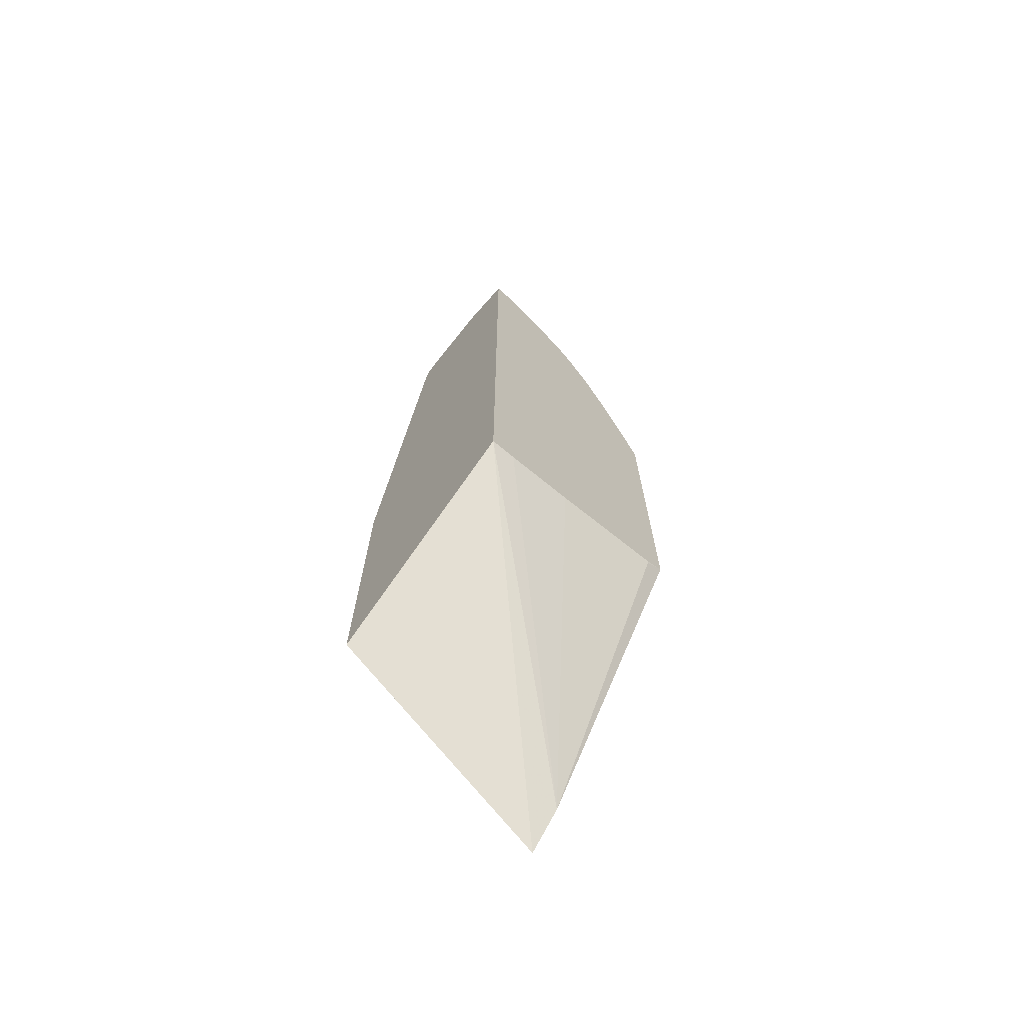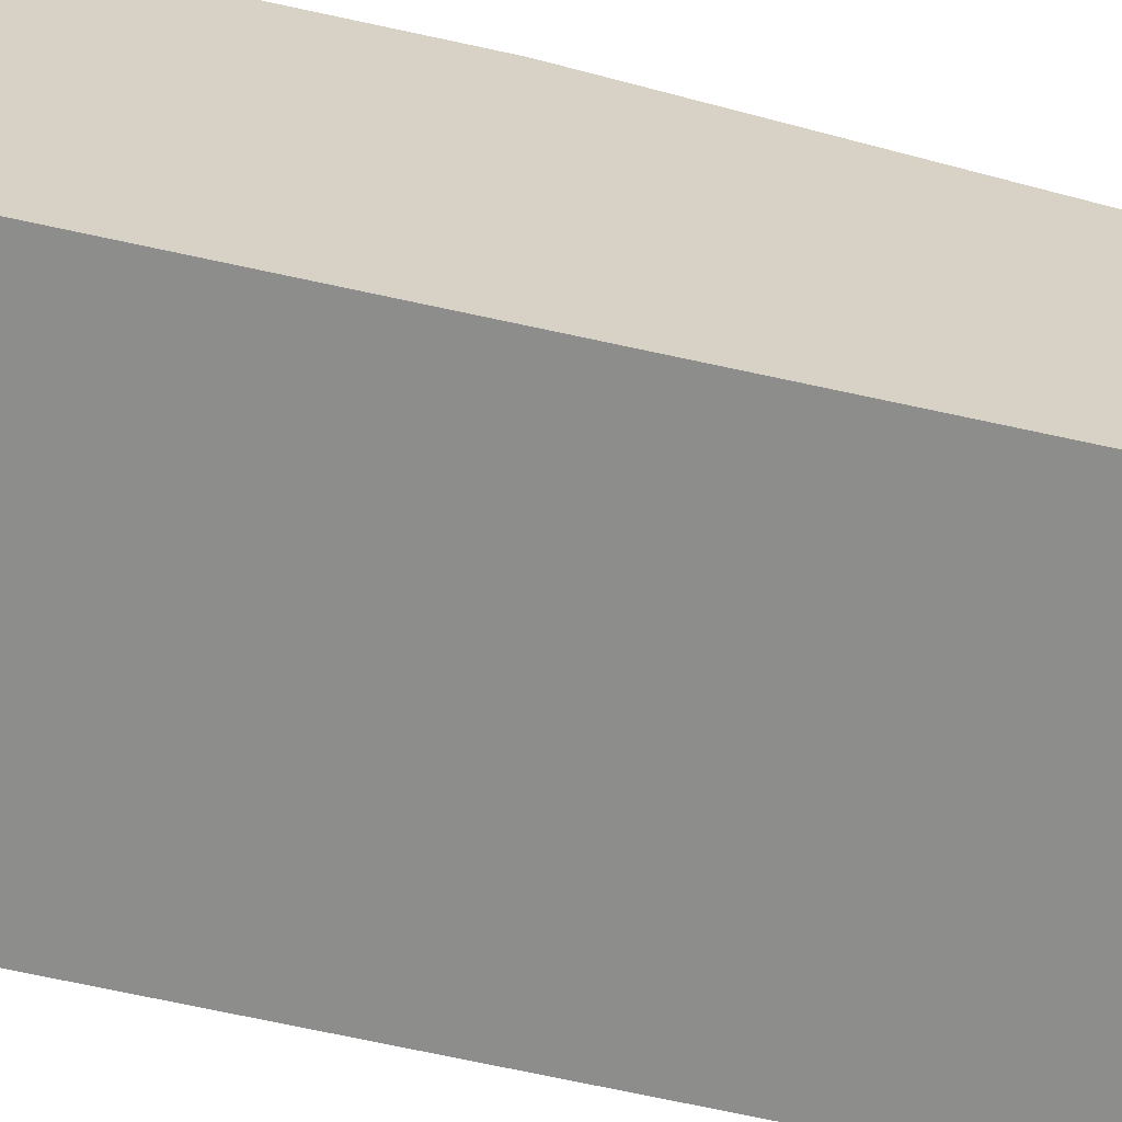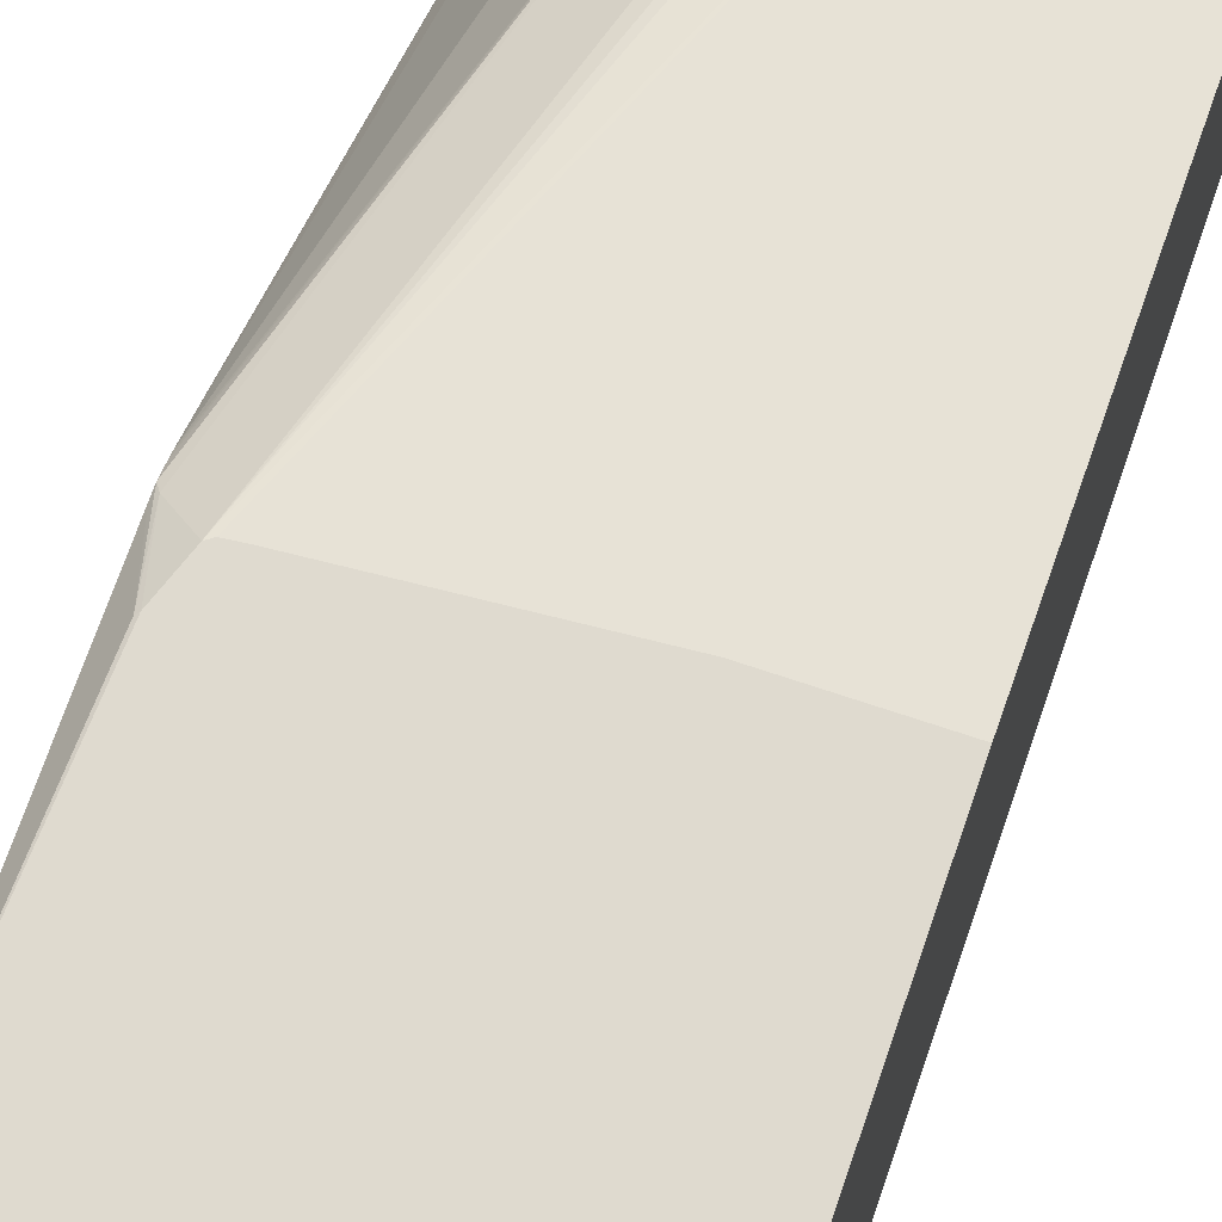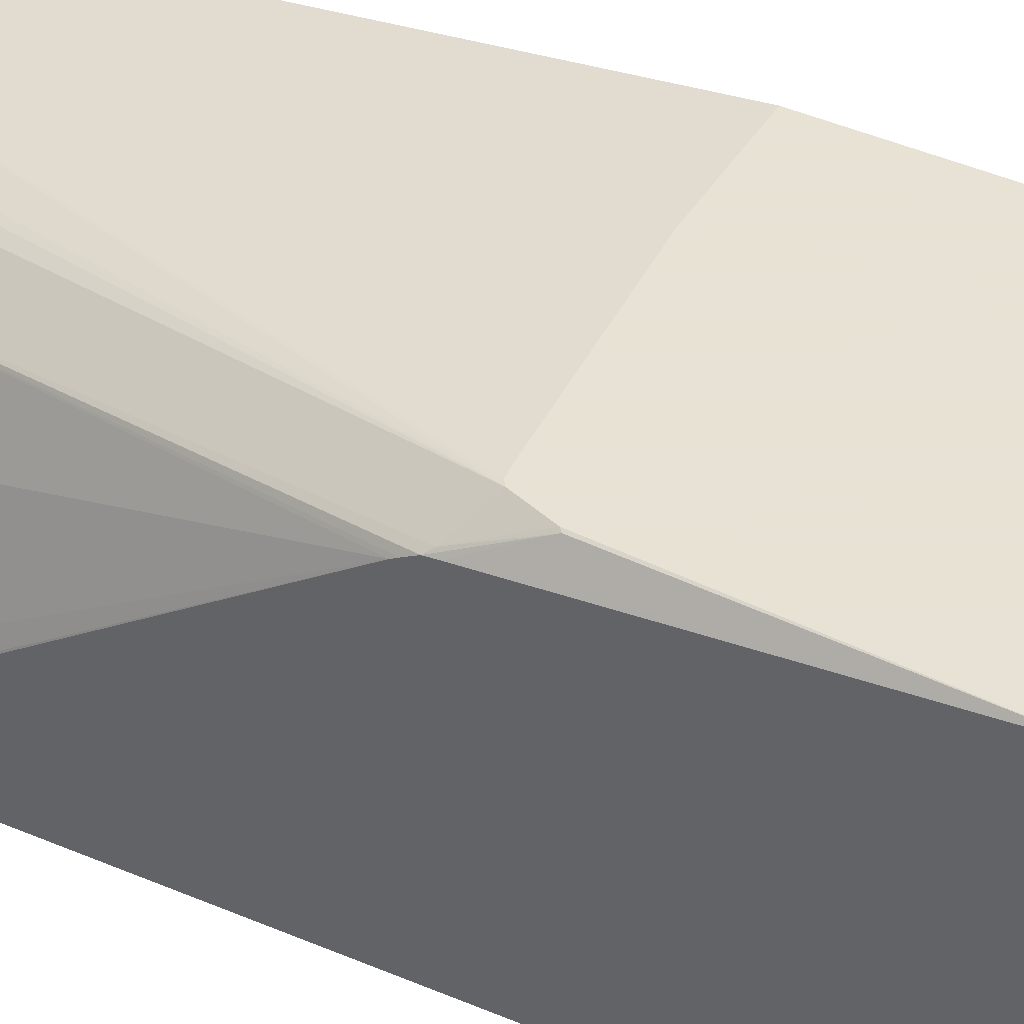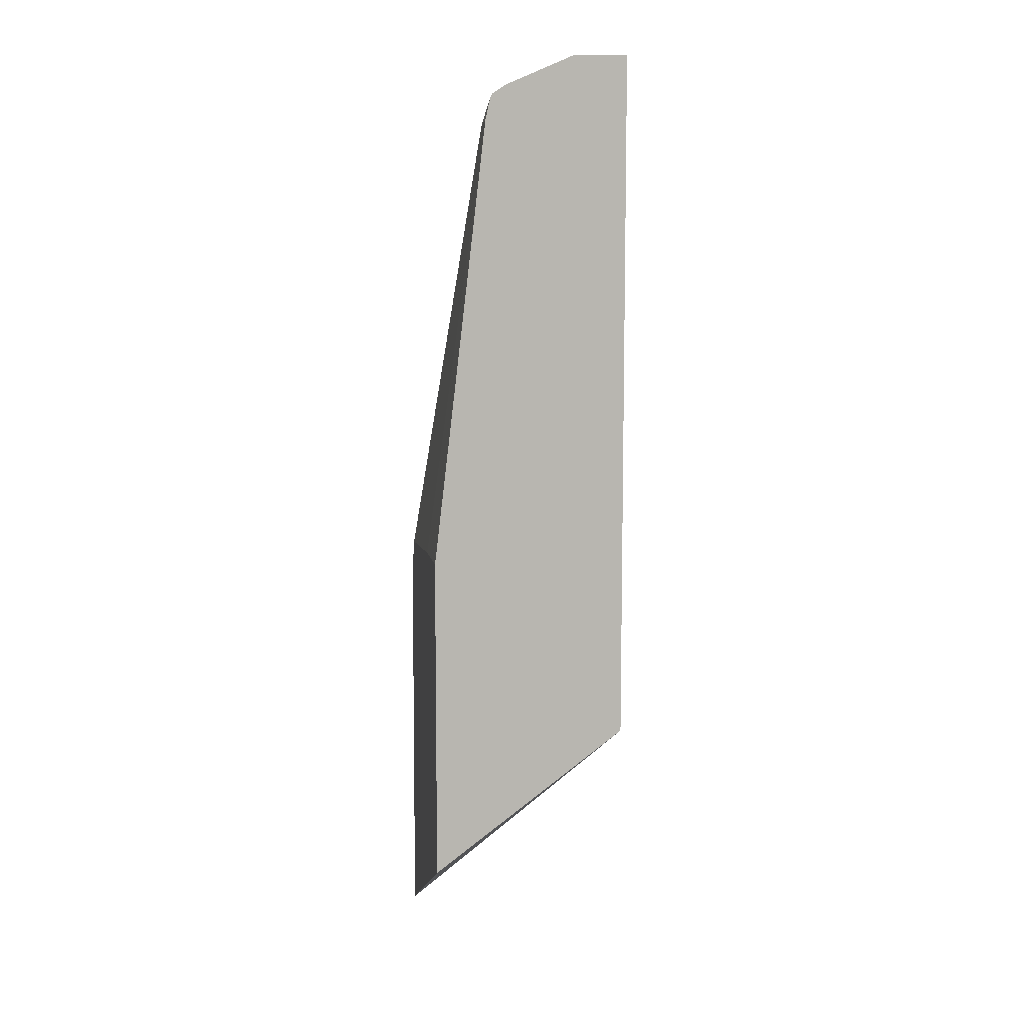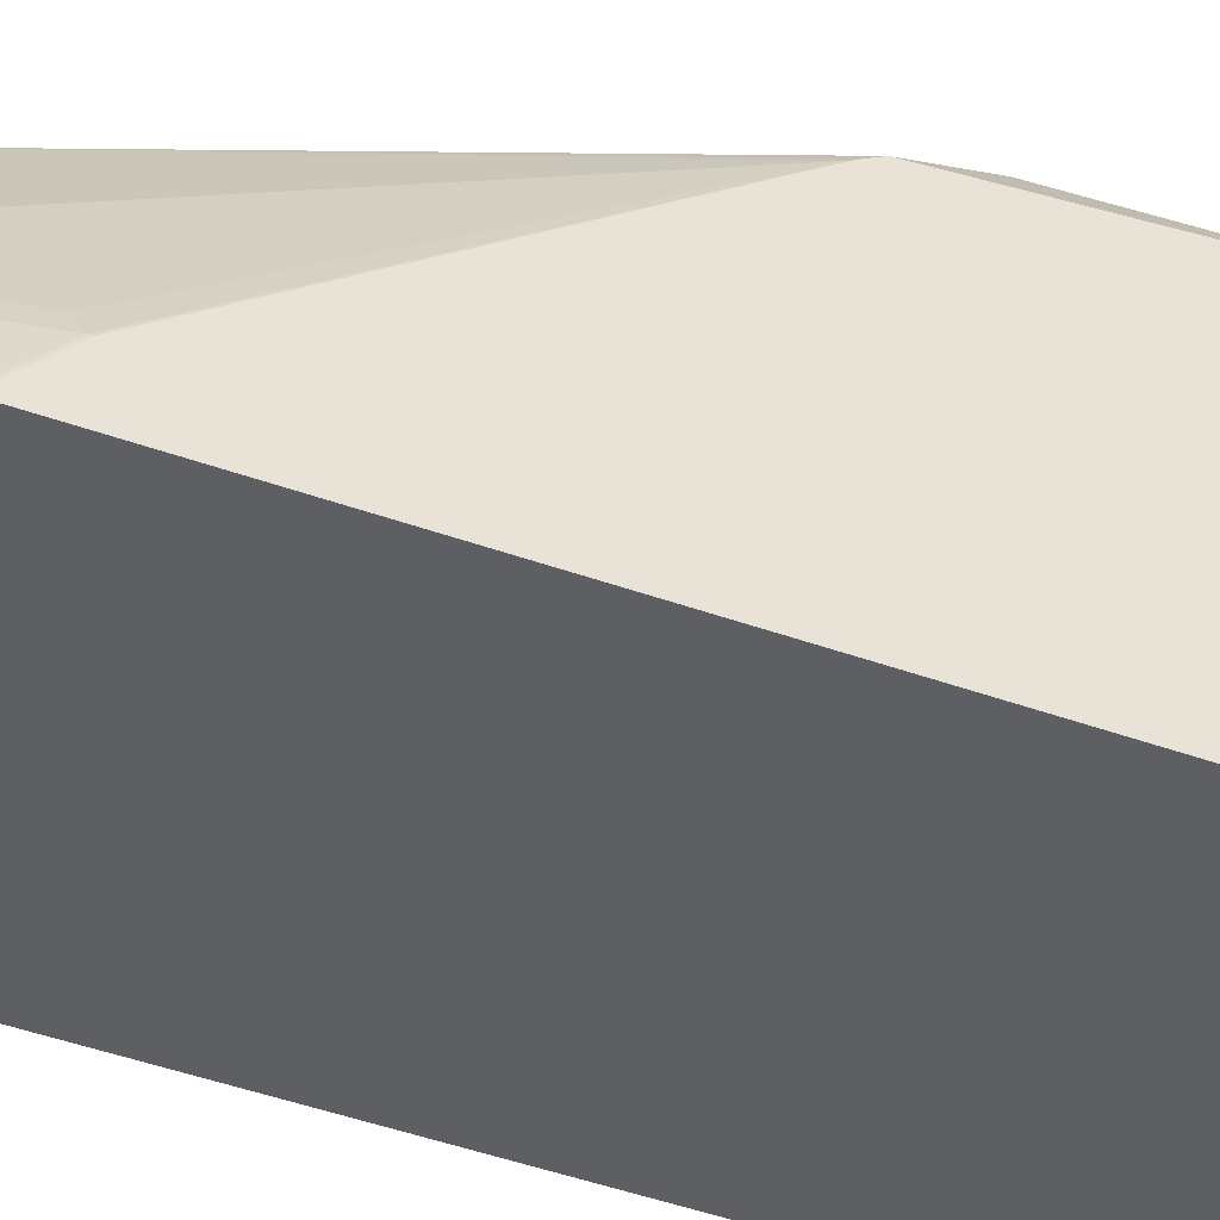
<metadata>
{"format":"obj","ext":"obj","renderer":"f3d","projection":"perspective","resolution":1024,"background":"white","views":[{"elev":-70.9,"azim":-41.7,"up":"+Z"},{"elev":-64.5,"azim":-102.8,"up":"+Y"},{"elev":70.8,"azim":-161.4,"up":"+Y"},{"elev":40.6,"azim":118.4,"up":"+Y"},{"elev":8.9,"azim":-99.3,"up":"+Z"},{"elev":-41.2,"azim":65.9,"up":"+Y"}]}
</metadata>
<code>
v 0.08019 -0.1111 0.9518
v 0.1035 -0.1111 0.9518
v 0.08019 -0.06207 0.9518
v 0.08019 -0.1111 0.3117
v 0.1035 -0.08276 0.9518
v 0.1587 -0.1111 0.9242
v 0.08277 -0.06207 0.9518
v 0.08019 0.00259 0.924
v 0.08019 0.06966 0.1774
v 0.2849 0.06966 0.07587
v 0.2849 0.04137 0.1042
v 0.2849 0.03969 0.1059
v 0.1035 -0.1111 0.3142
v 0.1138 -0.07241 0.9466
v 0.09313 -0.05172 0.9466
v 0.1587 -0.08276 0.9242
v 0.1552 -0.07241 0.9259
v 0.1674 -0.1111 0.9199
v 0.1035 -1.083e-05 0.9181
v 0.09313 0.01034 0.9156
v 0.08019 0.01421 0.9163
v 0.1035 -0.04137 0.9389
v 0.08019 0.06966 0.4815
v 0.2849 0.06966 0.2831
v 0.2849 -0.1111 0.3542
v 0.269 -0.1104 0.3449
v 0.1656 -0.1111 0.3248
v 0.1242 -0.06207 0.9389
v 0.1725 -0.08276 0.9173
v 0.1449 -0.04137 0.9181
v 0.1552 -0.03102 0.9053
v 0.1725 -0.1111 0.9173
v 0.1345 0.01034 0.8949
v 0.1138 0.01034 0.9053
v 0.1242 0.01551 0.8923
v 0.08277 0.01551 0.913
v 0.08019 0.01529 0.9144
v 0.1449 0.06966 0.4815
v 0.08019 0.02069 0.8923
v 0.2745 0.06966 0.4497
v 0.2759 0.06897 0.4483
v 0.2849 0.05303 0.4807
v 0.2849 -0.1111 0.7118
v 0.269 -0.1111 0.3464
v 0.1931 -0.1035 0.8966
v 0.1725 -0.04137 0.8966
v 0.1552 -0.01036 0.8949
v 0.1931 -0.1111 0.8966
v 0.1759 -0.01036 0.8742
v 0.1552 0.01034 0.8742
v 0.1035 0.02069 0.8898
v 0.1449 0.01551 0.8716
v 0.1449 0.02069 0.8483
v 0.08019 0.01616 0.9127
v 0.2564 0.06966 0.473
v 0.2671 0.06966 0.4702
v 0.2828 0.05517 0.4829
v 0.2849 0.05248 0.4863
v 0.2849 -0.1035 0.7042
v 0.2845 -0.1111 0.7137
v 0.2127 -0.1111 0.87
v 0.2138 -0.08276 0.8552
v 0.1931 -0.06207 0.876
v 0.2173 -0.05172 0.8328
v 0.238 -0.05172 0.7914
v 0.1966 -0.01036 0.8328
v 0.2173 0.01034 0.7501
v 0.1759 0.01034 0.8328
v 0.2642 0.06966 0.4722
v 0.2849 0.04893 0.4928
v 0.2845 -0.1035 0.7061
v 0.2849 -0.08445 0.6852
v 0.245 -0.1111 0.8086
v 0.2431 -0.06207 0.7888
v 0.2431 -0.1035 0.8095
v 0.2186 -0.1111 0.8604
v 0.2224 -0.1035 0.8509
v 0.2224 -0.06207 0.8303
v 0.2793 -0.07241 0.688
v 0.2849 0.04694 0.4963
v 0.2845 -0.08276 0.6853
v 0.2849 -0.08276 0.6835
v 0.2425 -0.1111 0.8137
v 0.2218 -0.1111 0.855
v 0.2243 -0.1111 0.85
f 38 39 55
f 43 59 60
f 39 51 55
f 40 56 57
f 40 57 41
f 41 57 58
f 41 58 42
f 39 54 51
f 46 63 49
f 45 61 62
f 45 62 63
f 46 49 47
f 49 63 64
f 49 64 65
f 49 65 66
f 36 54 37
f 49 66 67
f 45 48 61
f 36 51 54
f 30 31 47
f 35 52 53
f 49 67 68
f 24 40 41
f 24 41 42
f 25 44 26
f 26 44 27
f 29 32 48
f 29 48 45
f 29 45 63
f 29 63 46
f 30 47 33
f 31 46 47
f 33 47 49
f 33 49 50
f 33 50 35
f 33 35 34
f 35 51 36
f 35 50 52
f 35 53 51
f 49 68 50
f 64 74 65
f 50 57 56
f 65 74 79
f 65 79 80
f 65 80 67
f 67 80 70
f 71 72 81
f 71 81 74
f 72 82 81
f 73 75 83
f 74 78 77
f 74 77 75
f 74 81 79
f 75 77 83
f 76 84 77
f 77 84 85
f 77 85 83
f 79 81 80
f 80 81 82
f 65 67 66
f 50 68 57
f 23 39 38
f 62 64 63
f 50 56 52
f 51 53 56
f 51 56 69
f 51 69 55
f 52 56 53
f 57 68 67
f 57 67 58
f 58 67 70
f 59 71 60
f 59 72 71
f 60 71 74
f 60 74 75
f 60 75 73
f 61 76 77
f 61 77 62
f 62 77 78
f 62 78 64
f 64 78 74
f 22 28 30
f 21 36 37
f 1 73 83
f 1 84 76
f 1 76 61
f 1 61 48
f 1 48 32
f 1 32 18
f 1 18 6
f 1 6 2
f 2 6 16
f 2 16 5
f 4 9 10
f 4 10 11
f 4 11 12
f 4 12 13
f 5 14 15
f 5 15 7
f 5 16 17
f 5 17 14
f 1 85 84
f 6 18 16
f 1 83 85
f 1 60 73
f 1 2 5
f 1 5 7
f 1 7 3
f 1 3 8
f 1 8 21
f 1 21 37
f 1 37 54
f 1 54 39
f 1 39 23
f 1 23 9
f 1 9 4
f 1 4 13
f 1 13 27
f 1 27 44
f 1 44 25
f 1 25 43
f 1 43 60
f 21 35 36
f 7 15 8
f 3 7 8
f 8 20 21
f 12 26 27
f 12 27 13
f 14 28 22
f 14 22 15
f 14 17 28
f 16 18 29
f 16 29 17
f 17 30 28
f 12 25 26
f 8 19 20
f 17 31 30
f 18 32 29
f 19 30 33
f 19 33 34
f 19 34 20
f 19 22 30
f 20 34 21
f 21 34 35
f 17 46 31
f 10 12 11
f 17 29 46
f 10 43 25
f 10 25 12
f 8 15 22
f 8 22 19
f 9 23 38
f 9 38 55
f 9 69 56
f 9 56 40
f 9 40 24
f 9 24 10
f 9 55 69
f 10 24 42
f 10 42 58
f 10 58 70
f 10 70 80
f 10 80 82
f 10 82 72
f 10 72 59
f 10 59 43

</code>
